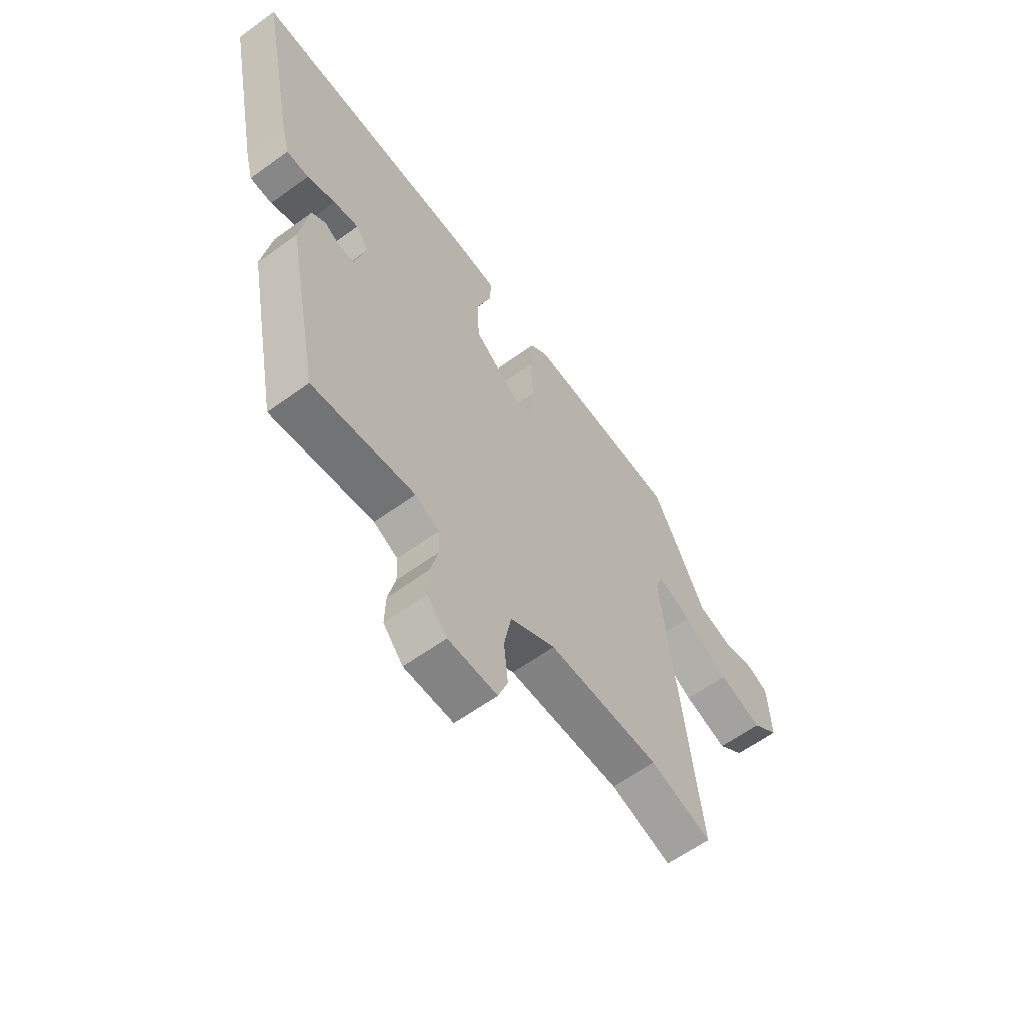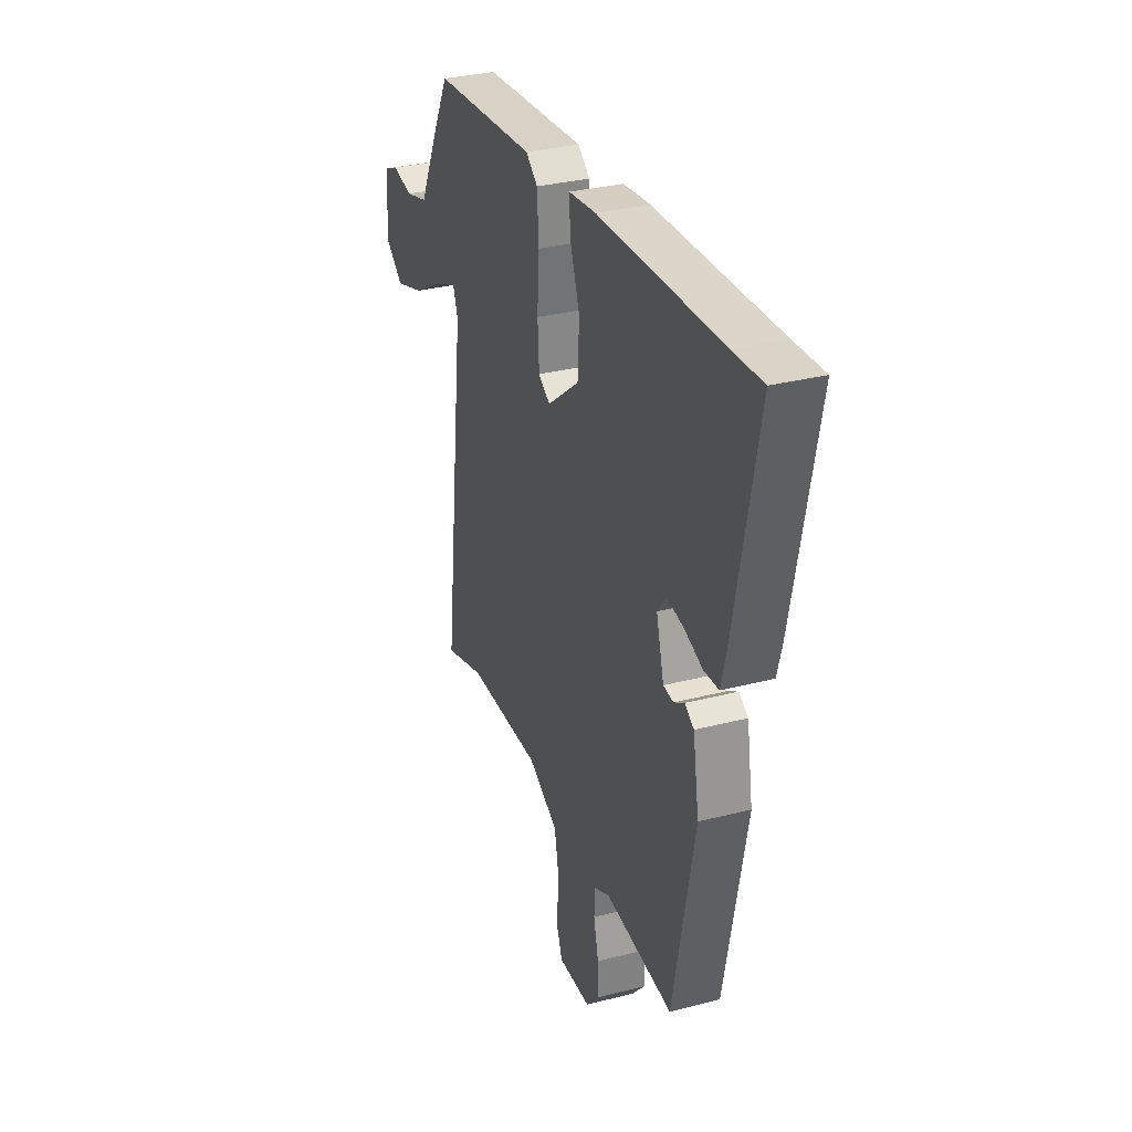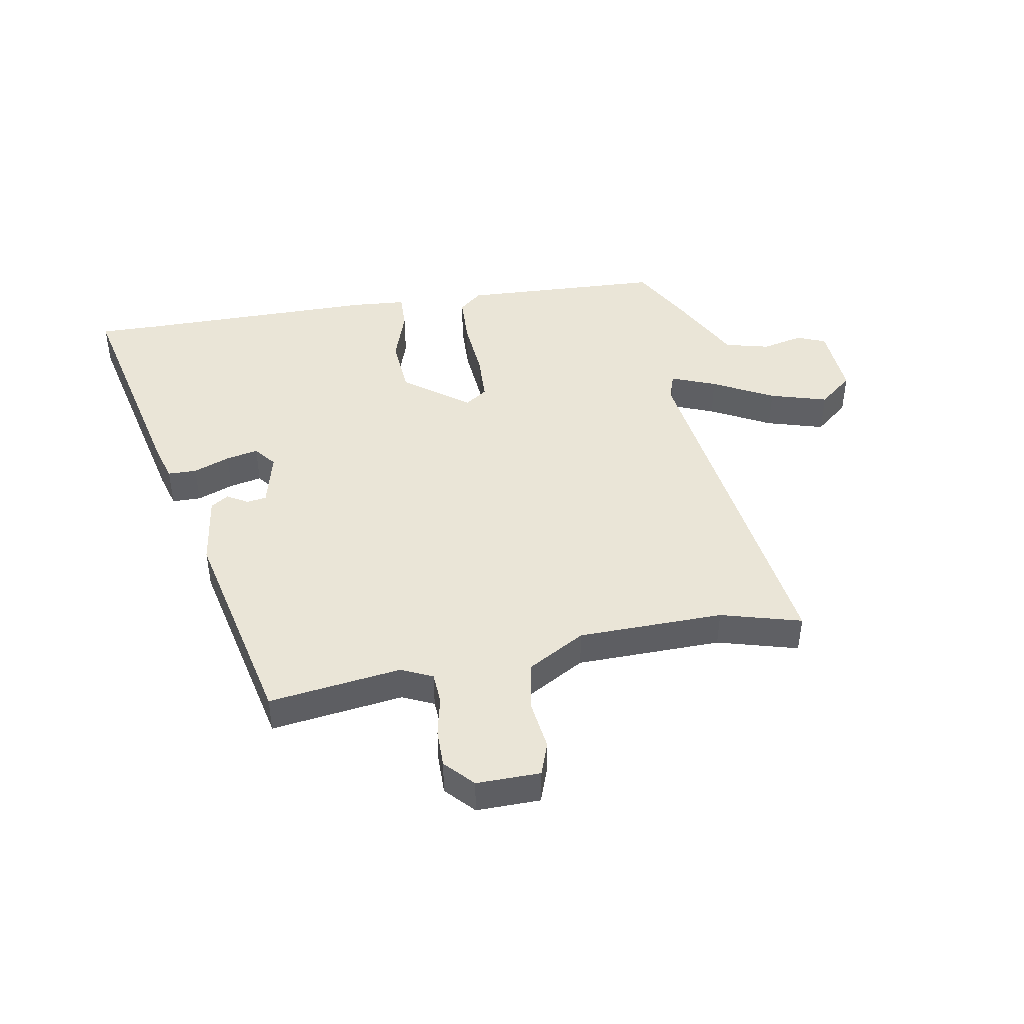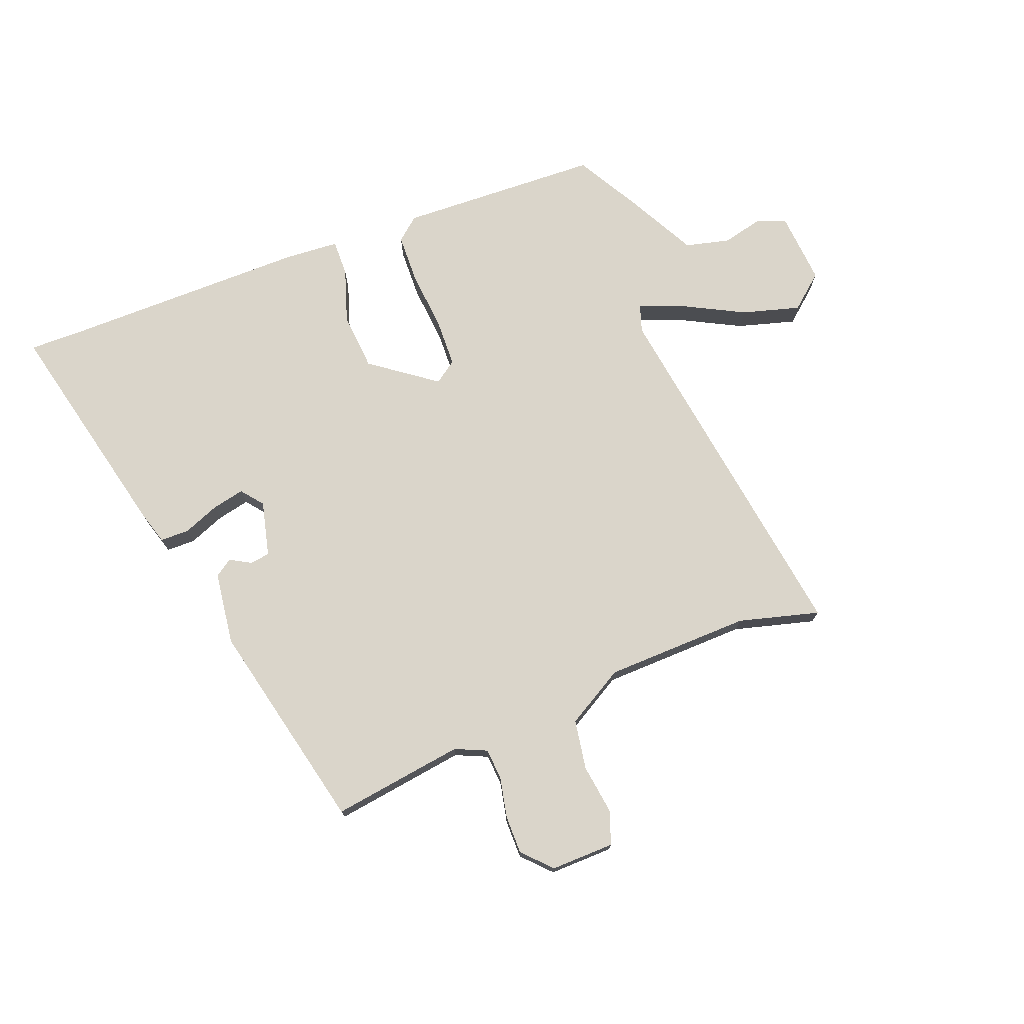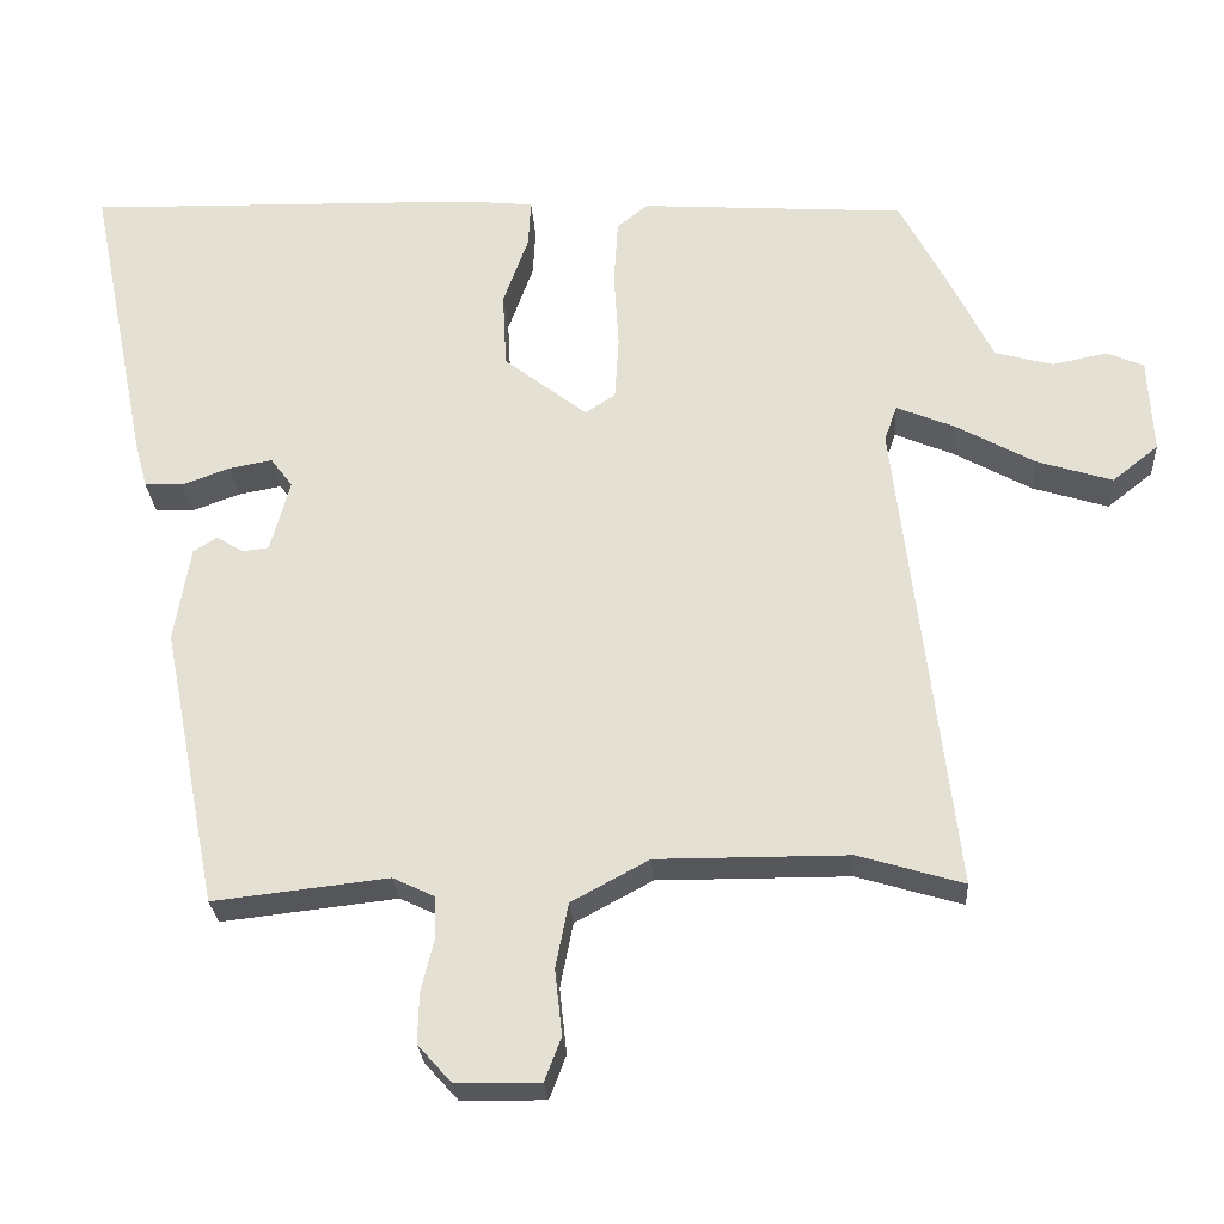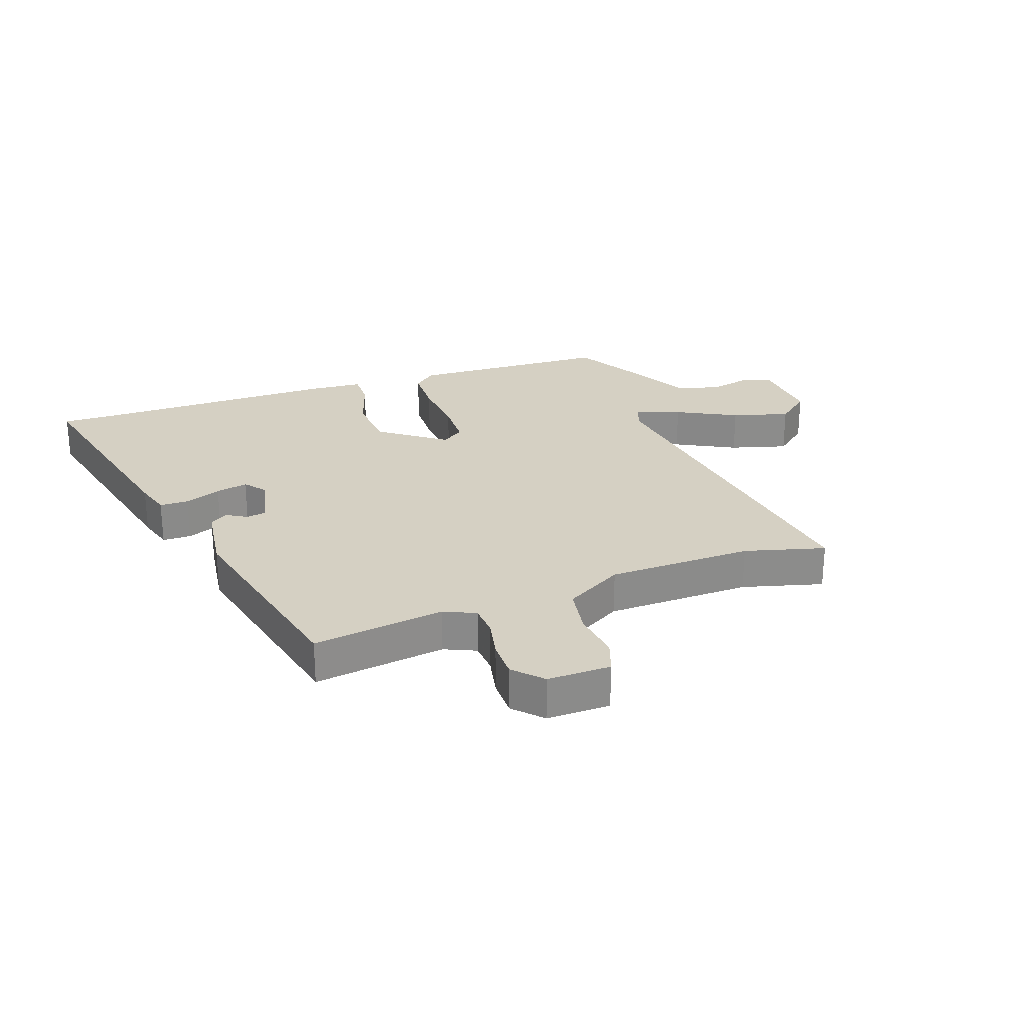
<metadata>
{"format":"obj","ext":"obj","renderer":"f3d","projection":"perspective","resolution":1024,"background":"white","views":[{"elev":-60.7,"azim":126.6,"up":"+Z"},{"elev":31.4,"azim":69.8,"up":"+Z"},{"elev":44.4,"azim":168.7,"up":"+Y"},{"elev":74.3,"azim":157.2,"up":"+Y"},{"elev":-26.5,"azim":-176.3,"up":"+Z"},{"elev":26.2,"azim":158.9,"up":"+Y"}]}
</metadata>
<code>
v 0.496 0.07 0.5
v 0.592 0.07 0.504
v 0.516 0.07 0.128
v 0.5 0.07 0.068
v 0.452 0.07 0.066
v 0.391 0.07 0.088
v 0.337 0.07 0.098
v 0.309 0.07 0.061
v 0.334 0.07 -0.03
v 0.367 0.07 -0.034
v 0.401 0.07 -0.013
v 0.431 0.07 -0.032
v 0.451 0.07 -0.153
v 0.381 0.07 -0.508
v 0.16 0.07 -0.483
v 0.108 0.07 -0.508
v 0.106 0.07 -0.561
v 0.122 0.07 -0.627
v 0.124 0.07 -0.691
v 0.081 0.07 -0.739
v -0.025 0.07 -0.74
v -0.046 0.07 -0.685
v -0.037 0.07 -0.602
v -0.053 0.07 -0.52
v -0.151 0.07 -0.467
v -0.393 0.07 -0.468
v -0.526 0.07 -0.508
v -0.454 0.07 0.101
v -0.47 0.07 0.146
v -0.544 0.07 0.115
v -0.643 0.07 0.06
v -0.738 0.07 0.03
v -0.796 0.07 0.076
v -0.79 0.07 0.197
v -0.743 0.07 0.217
v -0.674 0.07 0.203
v -0.601 0.07 0.223
v -0.543 0.07 0.341
v -0.486 0.07 0.449
v -0.151 0.07 0.472
v -0.112 0.07 0.441
v -0.107 0.07 0.358
v -0.113 0.07 0.259
v -0.108 0.07 0.179
v -0.07 0.07 0.154
v 0.035 0.07 0.236
v 0.04 0.07 0.332
v 0.008 0.07 0.421
v 0.005 0.07 0.481
v 0.094 0.07 0.49
v 0.496 0 0.5
v 0.592 0 0.504
v 0.516 0 0.128
v 0.5 0 0.068
v 0.452 0 0.066
v 0.391 0 0.088
v 0.337 0 0.098
v 0.309 0 0.061
v 0.334 0 -0.03
v 0.367 0 -0.034
v 0.401 0 -0.013
v 0.431 0 -0.032
v 0.451 0 -0.153
v 0.381 0 -0.508
v 0.16 0 -0.483
v 0.108 0 -0.508
v 0.106 0 -0.561
v 0.122 0 -0.627
v 0.124 0 -0.691
v 0.081 0 -0.739
v -0.025 0 -0.74
v -0.046 0 -0.685
v -0.037 0 -0.602
v -0.053 0 -0.52
v -0.151 0 -0.467
v -0.393 0 -0.468
v -0.526 0 -0.508
v -0.454 0 0.101
v -0.47 0 0.146
v -0.544 0 0.115
v -0.643 0 0.06
v -0.738 0 0.03
v -0.796 0 0.076
v -0.79 0 0.197
v -0.743 0 0.217
v -0.674 0 0.203
v -0.601 0 0.223
v -0.543 0 0.341
v -0.486 0 0.449
v -0.151 0 0.472
v -0.112 0 0.441
v -0.107 0 0.358
v -0.113 0 0.259
v -0.108 0 0.179
v -0.07 0 0.154
v 0.035 0 0.236
v 0.04 0 0.332
v 0.008 0 0.421
v 0.005 0 0.481
v 0.094 0 0.49
f 49 50 1
f 48 49 1
f 47 48 1
f 4 5 6
f 3 4 6
f 2 3 6
f 1 2 6
f 47 1 6
f 46 47 6
f 41 42 43
f 40 41 43
f 39 40 43
f 38 39 43
f 37 38 43
f 36 37 43 44
f 34 35 36
f 33 34 36
f 32 33 36
f 31 32 36
f 30 31 36
f 29 30 36
f 29 36 44 45
f 26 27 28
f 25 26 28
f 28 29 45
f 25 28 45
f 24 25 45
f 21 22 23
f 20 21 23
f 19 20 23
f 18 19 23
f 17 18 23
f 24 45 46
f 23 24 46
f 17 23 46
f 16 17 46
f 13 14 15
f 12 13 15
f 11 12 15
f 10 11 15
f 9 10 15 16
f 46 6 7
f 46 7 8
f 8 9 16 46
f 51 100 99
f 51 99 98
f 51 98 97
f 56 55 54
f 56 54 53
f 56 53 52
f 56 52 51
f 56 51 97
f 56 97 96
f 93 92 91
f 93 91 90
f 93 90 89
f 93 89 88
f 93 88 87
f 94 93 87 86
f 86 85 84
f 86 84 83
f 86 83 82
f 86 82 81
f 86 81 80
f 86 80 79
f 95 94 86 79
f 78 77 76
f 78 76 75
f 95 79 78
f 95 78 75
f 95 75 74
f 73 72 71
f 73 71 70
f 73 70 69
f 73 69 68
f 73 68 67
f 96 95 74
f 96 74 73
f 96 73 67
f 96 67 66
f 65 64 63
f 65 63 62
f 65 62 61
f 65 61 60
f 66 65 60 59
f 57 56 96
f 58 57 96
f 96 66 59 58
f 1 51 52 2
f 2 52 53 3
f 3 53 54 4
f 4 54 55 5
f 5 55 56 6
f 6 56 57 7
f 7 57 58 8
f 8 58 59 9
f 9 59 60 10
f 10 60 61 11
f 11 61 62 12
f 12 62 63 13
f 13 63 64 14
f 14 64 65 15
f 15 65 66 16
f 16 66 67 17
f 17 67 68 18
f 18 68 69 19
f 19 69 70 20
f 20 70 71 21
f 21 71 72 22
f 22 72 73 23
f 23 73 74 24
f 24 74 75 25
f 25 75 76 26
f 26 76 77 27
f 27 77 78 28
f 28 78 79 29
f 29 79 80 30
f 30 80 81 31
f 31 81 82 32
f 32 82 83 33
f 33 83 84 34
f 34 84 85 35
f 35 85 86 36
f 36 86 87 37
f 37 87 88 38
f 38 88 89 39
f 39 89 90 40
f 40 90 91 41
f 41 91 92 42
f 42 92 93 43
f 43 93 94 44
f 44 94 95 45
f 45 95 96 46
f 46 96 97 47
f 47 97 98 48
f 48 98 99 49
f 49 99 100 50
f 50 100 51 1

</code>
